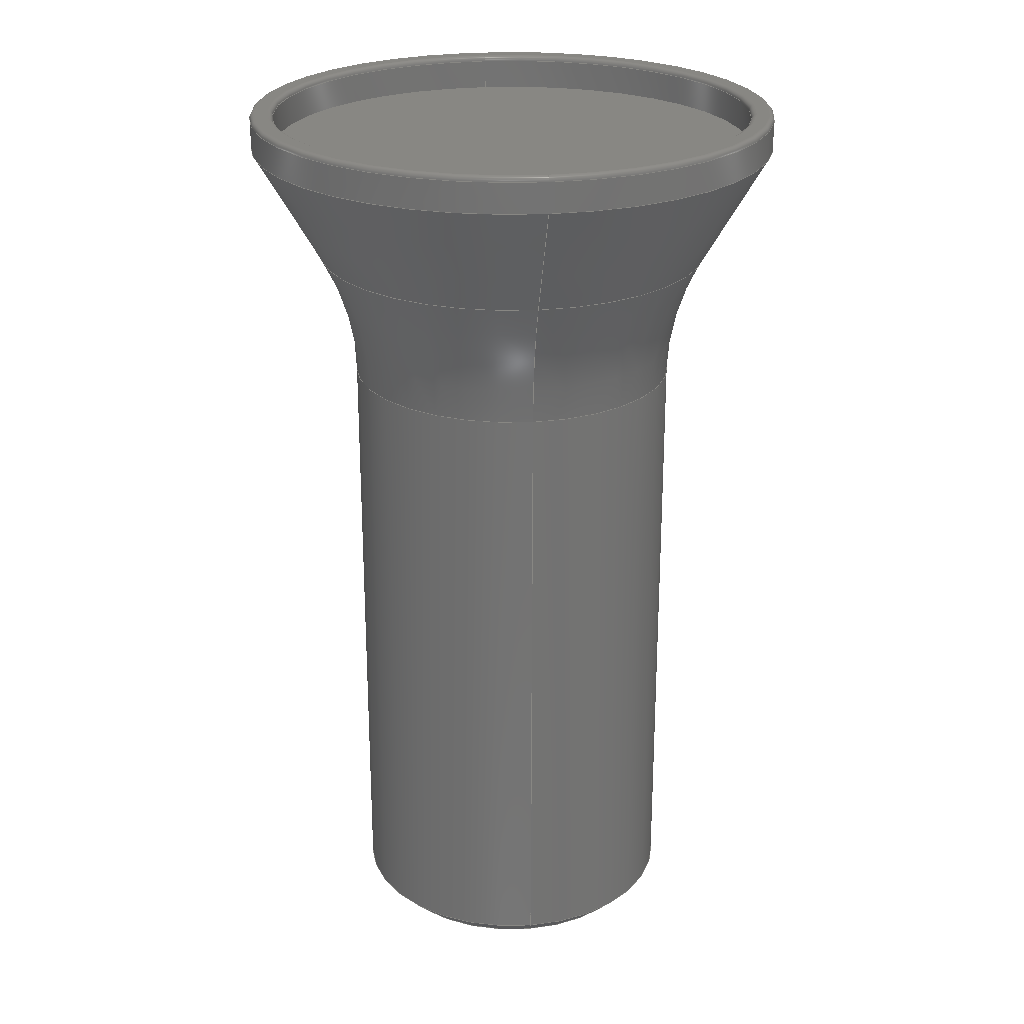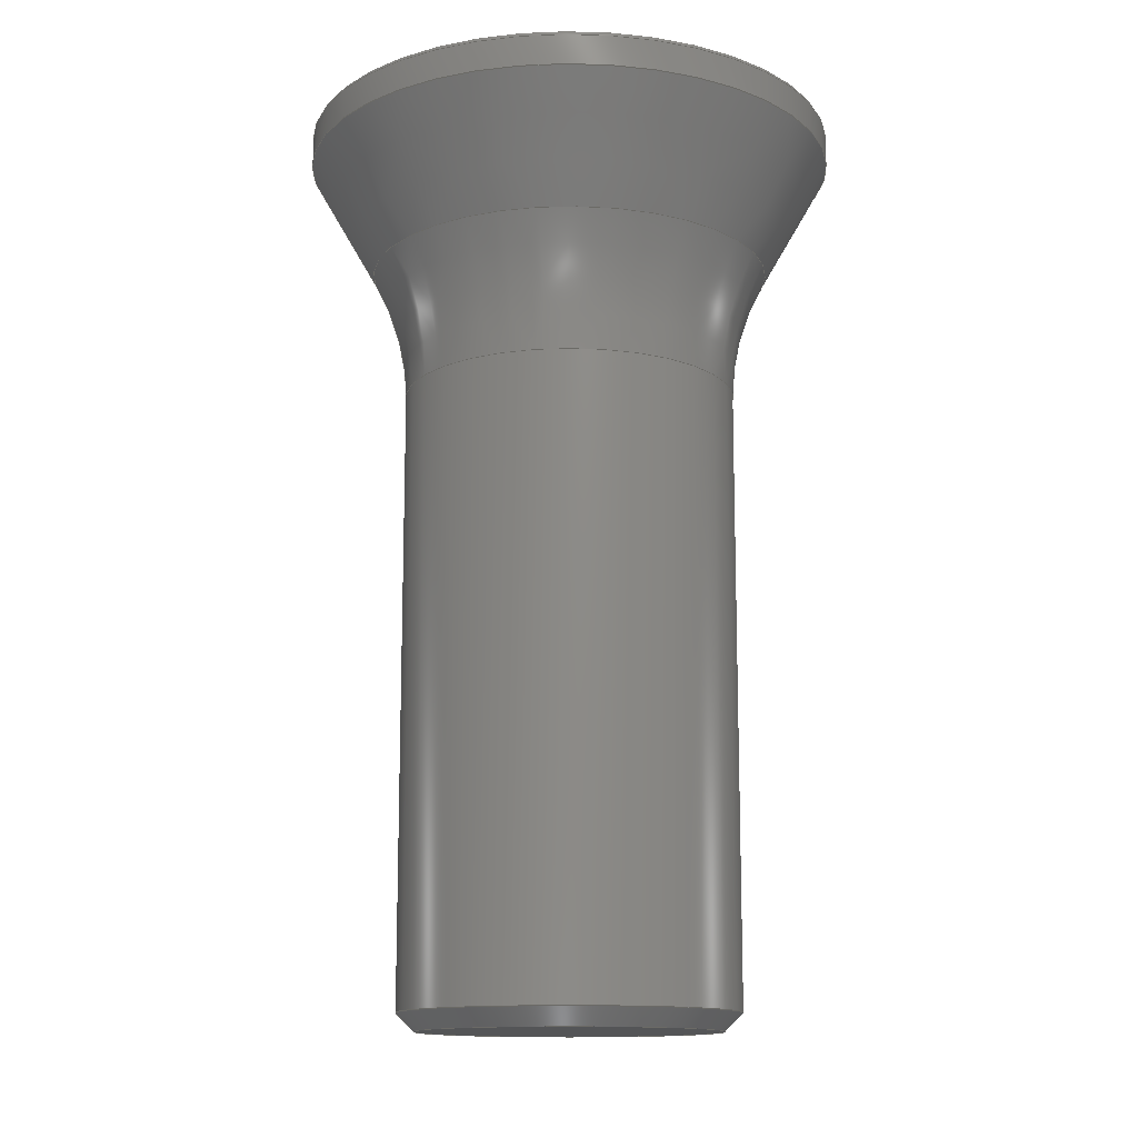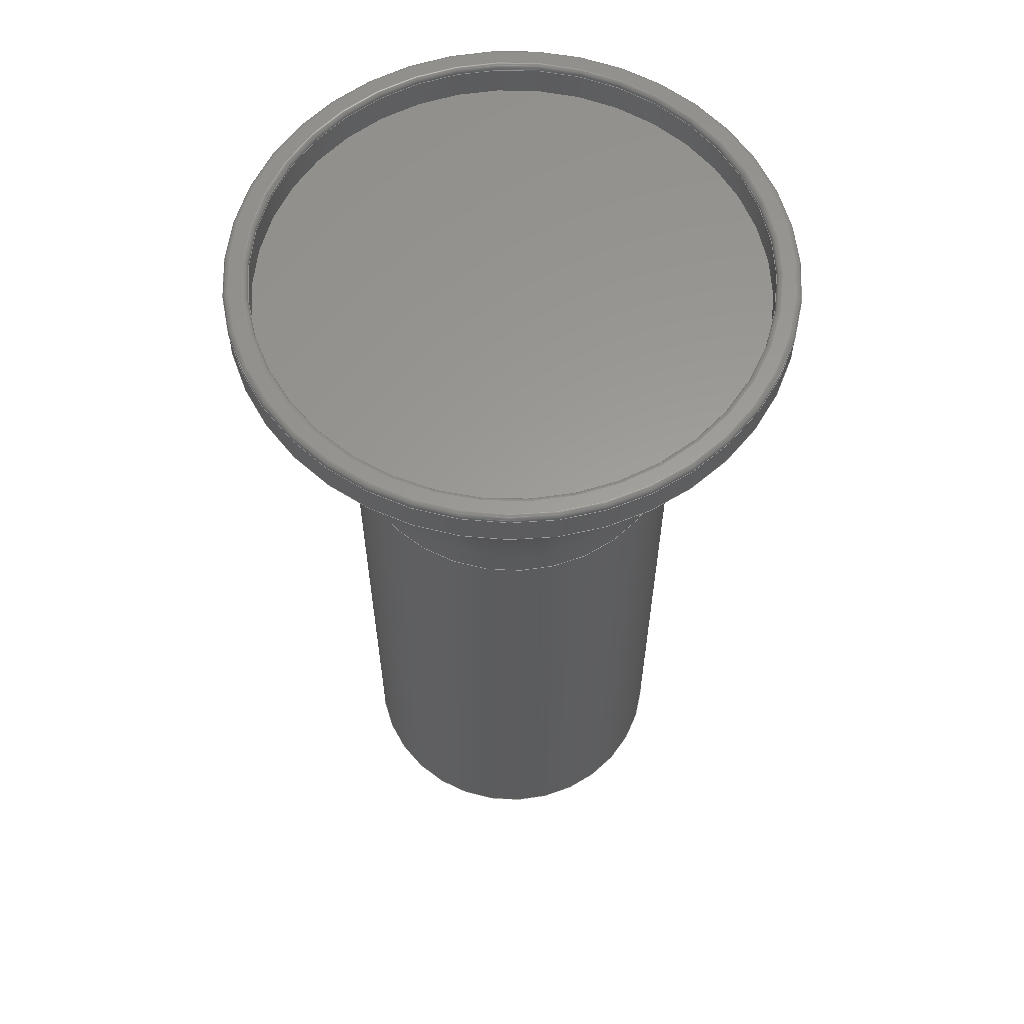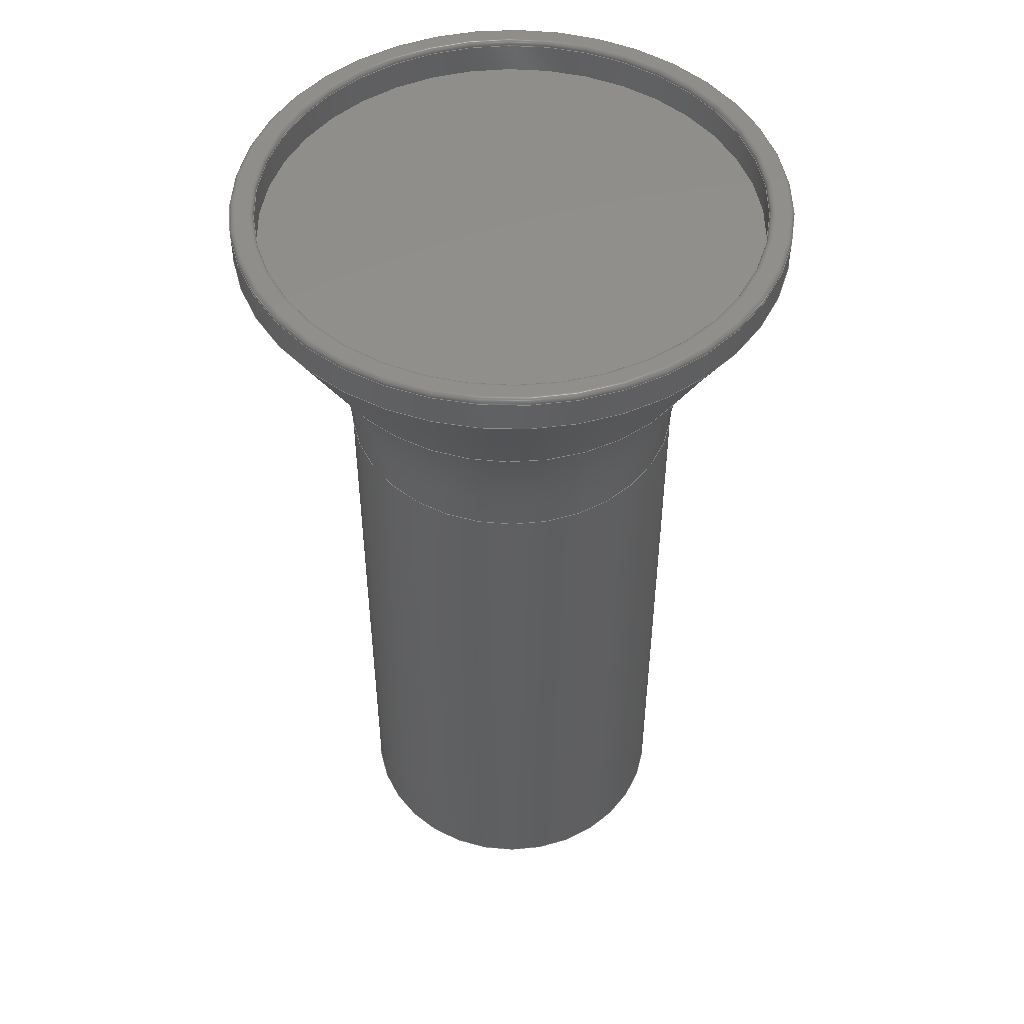
<metadata>
{"format":"step","ext":"step","renderer":"f3d","projection":"perspective","resolution":1024,"background":"white","views":[{"elev":24.6,"azim":-97.2,"up":"+Z"},{"elev":-13.4,"azim":3.1,"up":"+Z"},{"elev":60.3,"azim":58.3,"up":"+Z"},{"elev":49.2,"azim":165.2,"up":"+Z"}]}
</metadata>
<code>
ISO-10303-21;
DATA;
#1=MECHANICAL_DESIGN_GEOMETRIC_PRESENTATION_REPRESENTATION('',(#4),#275);
#2=SHAPE_REPRESENTATION_RELATIONSHIP('SRR','None',#282,#3);
#3=ADVANCED_BREP_SHAPE_REPRESENTATION('',(#5),#274);
#4=STYLED_ITEM('',(#291),#5);
#5=MANIFOLD_SOLID_BREP('Body1',#139);
#6=CONICAL_SURFACE('',#167,9.028,0.7854);
#7=CONICAL_SURFACE('',#176,15.25,0.5194);
#8=LINE('',#244,#13);
#9=LINE('',#252,#14);
#10=LINE('',#259,#15);
#11=LINE('',#264,#16);
#12=LINE('',#271,#17);
#13=VECTOR('',#193,13.95);
#14=VECTOR('',#204,15.25);
#15=VECTOR('',#213,9.028);
#16=VECTOR('',#220,9.528);
#17=VECTOR('',#231,15.25);
#18=CYLINDRICAL_SURFACE('',#159,13.95);
#19=CYLINDRICAL_SURFACE('',#164,15.25);
#20=CYLINDRICAL_SURFACE('',#170,9.528);
#21=FACE_BOUND('',#38,.T.);
#22=PLANE('',#157);
#23=PLANE('',#166);
#24=PLANE('',#172);
#25=FACE_OUTER_BOUND('',#36,.T.);
#26=FACE_OUTER_BOUND('',#37,.T.);
#27=FACE_OUTER_BOUND('',#39,.T.);
#28=FACE_OUTER_BOUND('',#40,.T.);
#29=FACE_OUTER_BOUND('',#41,.T.);
#30=FACE_OUTER_BOUND('',#42,.T.);
#31=FACE_OUTER_BOUND('',#43,.T.);
#32=FACE_OUTER_BOUND('',#44,.T.);
#33=FACE_OUTER_BOUND('',#45,.T.);
#34=FACE_OUTER_BOUND('',#46,.T.);
#35=FACE_OUTER_BOUND('',#47,.T.);
#36=EDGE_LOOP('',(#89,#90,#91,#92));
#37=EDGE_LOOP('',(#93));
#38=EDGE_LOOP('',(#94));
#39=EDGE_LOOP('',(#95,#96,#97,#98));
#40=EDGE_LOOP('',(#99,#100,#101,#102));
#41=EDGE_LOOP('',(#103,#104,#105,#106));
#42=EDGE_LOOP('',(#107));
#43=EDGE_LOOP('',(#108,#109,#110,#111));
#44=EDGE_LOOP('',(#112,#113,#114,#115));
#45=EDGE_LOOP('',(#116));
#46=EDGE_LOOP('',(#117,#118,#119,#120));
#47=EDGE_LOOP('',(#121,#122,#123,#124));
#48=CIRCLE('',#154,14.25);
#49=CIRCLE('',#155,0.3);
#50=CIRCLE('',#156,13.95);
#51=CIRCLE('',#158,14.95);
#52=CIRCLE('',#160,13.95);
#53=CIRCLE('',#162,0.3);
#54=CIRCLE('',#163,15.25);
#55=CIRCLE('',#165,15.25);
#56=CIRCLE('',#168,9.528);
#57=CIRCLE('',#169,8.528);
#58=CIRCLE('',#171,9.528);
#59=CIRCLE('',#174,15);
#60=CIRCLE('',#175,11.51);
#61=VERTEX_POINT('',#234);
#62=VERTEX_POINT('',#236);
#63=VERTEX_POINT('',#240);
#64=VERTEX_POINT('',#243);
#65=VERTEX_POINT('',#247);
#66=VERTEX_POINT('',#251);
#67=VERTEX_POINT('',#256);
#68=VERTEX_POINT('',#258);
#69=VERTEX_POINT('',#262);
#70=VERTEX_POINT('',#267);
#71=EDGE_CURVE('',#61,#61,#48,.T.);
#72=EDGE_CURVE('',#61,#62,#49,.T.);
#73=EDGE_CURVE('',#62,#62,#50,.T.);
#74=EDGE_CURVE('',#63,#63,#51,.T.);
#75=EDGE_CURVE('',#62,#64,#8,.T.);
#76=EDGE_CURVE('',#64,#64,#52,.T.);
#77=EDGE_CURVE('',#63,#65,#53,.T.);
#78=EDGE_CURVE('',#65,#65,#54,.T.);
#79=EDGE_CURVE('',#65,#66,#9,.T.);
#80=EDGE_CURVE('',#66,#66,#55,.T.);
#81=EDGE_CURVE('',#67,#67,#56,.T.);
#82=EDGE_CURVE('',#67,#68,#10,.T.);
#83=EDGE_CURVE('',#68,#68,#57,.T.);
#84=EDGE_CURVE('',#69,#69,#58,.T.);
#85=EDGE_CURVE('',#69,#67,#11,.T.);
#86=EDGE_CURVE('',#69,#70,#59,.T.);
#87=EDGE_CURVE('',#70,#70,#60,.T.);
#88=EDGE_CURVE('',#70,#66,#12,.T.);
#89=ORIENTED_EDGE('',*,*,#71,.T.);
#90=ORIENTED_EDGE('',*,*,#72,.T.);
#91=ORIENTED_EDGE('',*,*,#73,.T.);
#92=ORIENTED_EDGE('',*,*,#72,.F.);
#93=ORIENTED_EDGE('',*,*,#74,.F.);
#94=ORIENTED_EDGE('',*,*,#71,.F.);
#95=ORIENTED_EDGE('',*,*,#73,.F.);
#96=ORIENTED_EDGE('',*,*,#75,.T.);
#97=ORIENTED_EDGE('',*,*,#76,.T.);
#98=ORIENTED_EDGE('',*,*,#75,.F.);
#99=ORIENTED_EDGE('',*,*,#74,.T.);
#100=ORIENTED_EDGE('',*,*,#77,.T.);
#101=ORIENTED_EDGE('',*,*,#78,.T.);
#102=ORIENTED_EDGE('',*,*,#77,.F.);
#103=ORIENTED_EDGE('',*,*,#78,.F.);
#104=ORIENTED_EDGE('',*,*,#79,.T.);
#105=ORIENTED_EDGE('',*,*,#80,.F.);
#106=ORIENTED_EDGE('',*,*,#79,.F.);
#107=ORIENTED_EDGE('',*,*,#76,.F.);
#108=ORIENTED_EDGE('',*,*,#81,.T.);
#109=ORIENTED_EDGE('',*,*,#82,.T.);
#110=ORIENTED_EDGE('',*,*,#83,.T.);
#111=ORIENTED_EDGE('',*,*,#82,.F.);
#112=ORIENTED_EDGE('',*,*,#84,.F.);
#113=ORIENTED_EDGE('',*,*,#85,.T.);
#114=ORIENTED_EDGE('',*,*,#81,.F.);
#115=ORIENTED_EDGE('',*,*,#85,.F.);
#116=ORIENTED_EDGE('',*,*,#83,.F.);
#117=ORIENTED_EDGE('',*,*,#84,.T.);
#118=ORIENTED_EDGE('',*,*,#86,.T.);
#119=ORIENTED_EDGE('',*,*,#87,.T.);
#120=ORIENTED_EDGE('',*,*,#86,.F.);
#121=ORIENTED_EDGE('',*,*,#87,.F.);
#122=ORIENTED_EDGE('',*,*,#88,.T.);
#123=ORIENTED_EDGE('',*,*,#80,.T.);
#124=ORIENTED_EDGE('',*,*,#88,.F.);
#125=TOROIDAL_SURFACE('',#153,14.25,0.3);
#126=TOROIDAL_SURFACE('',#161,14.95,0.3);
#127=TOROIDAL_SURFACE('',#173,24.53,15);
#128=ADVANCED_FACE('',(#25),#125,.T.);
#129=ADVANCED_FACE('',(#26,#21),#22,.F.);
#130=ADVANCED_FACE('',(#27),#18,.F.);
#131=ADVANCED_FACE('',(#28),#126,.T.);
#132=ADVANCED_FACE('',(#29),#19,.T.);
#133=ADVANCED_FACE('',(#30),#23,.T.);
#134=ADVANCED_FACE('',(#31),#6,.T.);
#135=ADVANCED_FACE('',(#32),#20,.T.);
#136=ADVANCED_FACE('',(#33),#24,.F.);
#137=ADVANCED_FACE('',(#34),#127,.F.);
#138=ADVANCED_FACE('',(#35),#7,.T.);
#139=CLOSED_SHELL('',(#128,#129,#130,#131,#132,#133,#134,#135,#136,#137,
#138));
#140=DERIVED_UNIT_ELEMENT(#142,1);
#141=DERIVED_UNIT_ELEMENT(#277,-3);
#142=(
MASS_UNIT()
NAMED_UNIT(*)
SI_UNIT(.KILO.,.GRAM.)
);
#143=DERIVED_UNIT((#140,#141));
#144=MEASURE_REPRESENTATION_ITEM('density measure',
POSITIVE_RATIO_MEASURE(7850),#143);
#145=PROPERTY_DEFINITION_REPRESENTATION(#150,#147);
#146=PROPERTY_DEFINITION_REPRESENTATION(#151,#148);
#147=REPRESENTATION('material name',(#149),#274);
#148=REPRESENTATION('density',(#144),#274);
#149=DESCRIPTIVE_REPRESENTATION_ITEM('Steel','Steel');
#150=PROPERTY_DEFINITION('material property','material name',#284);
#151=PROPERTY_DEFINITION('material property','density of part',#284);
#152=AXIS2_PLACEMENT_3D('',#232,#177,#178);
#153=AXIS2_PLACEMENT_3D('',#233,#179,#180);
#154=AXIS2_PLACEMENT_3D('',#235,#181,#182);
#155=AXIS2_PLACEMENT_3D('',#237,#183,#184);
#156=AXIS2_PLACEMENT_3D('',#238,#185,#186);
#157=AXIS2_PLACEMENT_3D('',#239,#187,#188);
#158=AXIS2_PLACEMENT_3D('',#241,#189,#190);
#159=AXIS2_PLACEMENT_3D('',#242,#191,#192);
#160=AXIS2_PLACEMENT_3D('',#245,#194,#195);
#161=AXIS2_PLACEMENT_3D('',#246,#196,#197);
#162=AXIS2_PLACEMENT_3D('',#248,#198,#199);
#163=AXIS2_PLACEMENT_3D('',#249,#200,#201);
#164=AXIS2_PLACEMENT_3D('',#250,#202,#203);
#165=AXIS2_PLACEMENT_3D('',#253,#205,#206);
#166=AXIS2_PLACEMENT_3D('',#254,#207,#208);
#167=AXIS2_PLACEMENT_3D('',#255,#209,#210);
#168=AXIS2_PLACEMENT_3D('',#257,#211,#212);
#169=AXIS2_PLACEMENT_3D('',#260,#214,#215);
#170=AXIS2_PLACEMENT_3D('',#261,#216,#217);
#171=AXIS2_PLACEMENT_3D('',#263,#218,#219);
#172=AXIS2_PLACEMENT_3D('',#265,#221,#222);
#173=AXIS2_PLACEMENT_3D('',#266,#223,#224);
#174=AXIS2_PLACEMENT_3D('',#268,#225,#226);
#175=AXIS2_PLACEMENT_3D('',#269,#227,#228);
#176=AXIS2_PLACEMENT_3D('',#270,#229,#230);
#177=DIRECTION('axis',(0,0,1));
#178=DIRECTION('refdir',(1,0,0));
#179=DIRECTION('center_axis',(0,0,-1));
#180=DIRECTION('ref_axis',(-1,0,0));
#181=DIRECTION('center_axis',(0,0,1));
#182=DIRECTION('ref_axis',(-1,0,0));
#183=DIRECTION('center_axis',(-1.225e-16,-1,0));
#184=DIRECTION('ref_axis',(1,-1.225e-16,0));
#185=DIRECTION('center_axis',(0,0,-1));
#186=DIRECTION('ref_axis',(-1,0,0));
#187=DIRECTION('center_axis',(0,0,-1));
#188=DIRECTION('ref_axis',(-1,0,0));
#189=DIRECTION('center_axis',(0,0,-1));
#190=DIRECTION('ref_axis',(-1,-1.225e-16,0));
#191=DIRECTION('center_axis',(0,0,-1));
#192=DIRECTION('ref_axis',(-1,0,0));
#193=DIRECTION('',(0,0,-1));
#194=DIRECTION('center_axis',(0,0,-1));
#195=DIRECTION('ref_axis',(-1,0,0));
#196=DIRECTION('center_axis',(0,0,1));
#197=DIRECTION('ref_axis',(1,0,0));
#198=DIRECTION('center_axis',(1.225e-16,-1,0));
#199=DIRECTION('ref_axis',(-1,-1.225e-16,0));
#200=DIRECTION('center_axis',(0,0,1));
#201=DIRECTION('ref_axis',(-1,-1.225e-16,0));
#202=DIRECTION('center_axis',(0,0,1));
#203=DIRECTION('ref_axis',(1,0,0));
#204=DIRECTION('',(0,0,-1));
#205=DIRECTION('center_axis',(0,0,-1));
#206=DIRECTION('ref_axis',(1,0,0));
#207=DIRECTION('center_axis',(0,0,1));
#208=DIRECTION('ref_axis',(-1,0,0));
#209=DIRECTION('center_axis',(0,0,1));
#210=DIRECTION('ref_axis',(1,0,0));
#211=DIRECTION('center_axis',(0,0,-1));
#212=DIRECTION('ref_axis',(1,0,0));
#213=DIRECTION('',(0.7071,8.66e-17,-0.7071));
#214=DIRECTION('center_axis',(0,0,1));
#215=DIRECTION('ref_axis',(1,0,0));
#216=DIRECTION('center_axis',(0,0,1));
#217=DIRECTION('ref_axis',(1,0,0));
#218=DIRECTION('center_axis',(0,0,1));
#219=DIRECTION('ref_axis',(-1,-1.225e-16,0));
#220=DIRECTION('',(0,0,-1));
#221=DIRECTION('center_axis',(0,0,1));
#222=DIRECTION('ref_axis',(1,0,0));
#223=DIRECTION('center_axis',(0,0,1));
#224=DIRECTION('ref_axis',(1,0,0));
#225=DIRECTION('center_axis',(1.225e-16,-1,0));
#226=DIRECTION('ref_axis',(-1,-1.225e-16,0));
#227=DIRECTION('center_axis',(0,0,-1));
#228=DIRECTION('ref_axis',(-1,0,0));
#229=DIRECTION('center_axis',(0,0,1));
#230=DIRECTION('ref_axis',(1,0,0));
#231=DIRECTION('',(-0.4963,6.078e-17,0.8681));
#232=CARTESIAN_POINT('',(0,0,0));
#233=CARTESIAN_POINT('Origin',(0,0,51.7));
#234=CARTESIAN_POINT('',(14.25,1.745e-15,52));
#235=CARTESIAN_POINT('Origin',(0,0,52));
#236=CARTESIAN_POINT('',(13.95,-1.708e-15,51.7));
#237=CARTESIAN_POINT('Origin',(14.25,-1.745e-15,51.7));
#238=CARTESIAN_POINT('Origin',(0,0,51.7));
#239=CARTESIAN_POINT('Origin',(0,0,52));
#240=CARTESIAN_POINT('',(-14.95,-1.83e-15,52));
#241=CARTESIAN_POINT('Origin',(0,0,52));
#242=CARTESIAN_POINT('Origin',(0,0,52));
#243=CARTESIAN_POINT('',(13.95,1.708e-15,50));
#244=CARTESIAN_POINT('',(13.95,-1.708e-15,52));
#245=CARTESIAN_POINT('Origin',(0,0,50));
#246=CARTESIAN_POINT('Origin',(0,0,51.7));
#247=CARTESIAN_POINT('',(-15.25,-1.867e-15,51.7));
#248=CARTESIAN_POINT('Origin',(-14.95,-1.83e-15,
51.7));
#249=CARTESIAN_POINT('Origin',(0,0,51.7));
#250=CARTESIAN_POINT('Origin',(0,0,50));
#251=CARTESIAN_POINT('',(-15.25,-1.867e-15,50));
#252=CARTESIAN_POINT('',(-15.25,-1.867e-15,50));
#253=CARTESIAN_POINT('Origin',(0,0,50));
#254=CARTESIAN_POINT('Origin',(0,0,50));
#255=CARTESIAN_POINT('Origin',(0,0,0.5));
#256=CARTESIAN_POINT('',(-9.528,1.167e-15,1));
#257=CARTESIAN_POINT('Origin',(0,0,1));
#258=CARTESIAN_POINT('',(-8.528,-1.044e-15,0));
#259=CARTESIAN_POINT('',(-9.028,-1.106e-15,0.5));
#260=CARTESIAN_POINT('Origin',(0,0,0));
#261=CARTESIAN_POINT('Origin',(0,0,0));
#262=CARTESIAN_POINT('',(-9.528,-1.167e-15,36.01));
#263=CARTESIAN_POINT('Origin',(0,0,36.01));
#264=CARTESIAN_POINT('',(-9.528,-1.167e-15,0));
#265=CARTESIAN_POINT('Origin',(0,0,0));
#266=CARTESIAN_POINT('Origin',(0,0,36.01));
#267=CARTESIAN_POINT('',(-11.51,-1.409e-15,43.46));
#268=CARTESIAN_POINT('Origin',(-24.53,-3.004e-15,
36.01));
#269=CARTESIAN_POINT('Origin',(0,1.409e-15,43.46));
#270=CARTESIAN_POINT('Origin',(0,0,50));
#271=CARTESIAN_POINT('',(-15.25,1.867e-15,50));
#272=UNCERTAINTY_MEASURE_WITH_UNIT(LENGTH_MEASURE(0.01),#276,
'DISTANCE_ACCURACY_VALUE',
'Maximum model space distance between geometric entities at asserted c
onnectivities');
#273=UNCERTAINTY_MEASURE_WITH_UNIT(LENGTH_MEASURE(0.01),#276,
'DISTANCE_ACCURACY_VALUE',
'Maximum model space distance between geometric entities at asserted c
onnectivities');
#274=(
GEOMETRIC_REPRESENTATION_CONTEXT(3)
GLOBAL_UNCERTAINTY_ASSIGNED_CONTEXT((#272))
GLOBAL_UNIT_ASSIGNED_CONTEXT((#276,#278,#279))
REPRESENTATION_CONTEXT('','3D')
);
#275=(
GEOMETRIC_REPRESENTATION_CONTEXT(3)
GLOBAL_UNCERTAINTY_ASSIGNED_CONTEXT((#273))
GLOBAL_UNIT_ASSIGNED_CONTEXT((#276,#278,#279))
REPRESENTATION_CONTEXT('','3D')
);
#276=(
LENGTH_UNIT()
NAMED_UNIT(*)
SI_UNIT(.MILLI.,.METRE.)
);
#277=(
LENGTH_UNIT()
NAMED_UNIT(*)
SI_UNIT($,.METRE.)
);
#278=(
NAMED_UNIT(*)
PLANE_ANGLE_UNIT()
SI_UNIT($,.RADIAN.)
);
#279=(
NAMED_UNIT(*)
SI_UNIT($,.STERADIAN.)
SOLID_ANGLE_UNIT()
);
#280=SHAPE_DEFINITION_REPRESENTATION(#281,#282);
#281=PRODUCT_DEFINITION_SHAPE('',$,#284);
#282=SHAPE_REPRESENTATION('',(#152),#274);
#283=PRODUCT_DEFINITION_CONTEXT('part definition',#288,'design');
#284=PRODUCT_DEFINITION('LED Circuit','LED Circuit v0',#285,#283);
#285=PRODUCT_DEFINITION_FORMATION('',$,#290);
#286=PRODUCT_RELATED_PRODUCT_CATEGORY('LED Circuit v0','LED Circuit v0',
(#290));
#287=APPLICATION_PROTOCOL_DEFINITION('international standard',
'automotive_design',2009,#288);
#288=APPLICATION_CONTEXT(
'Core Data for Automotive Mechanical Design Process');
#289=PRODUCT_CONTEXT('part definition',#288,'mechanical');
#290=PRODUCT('LED Circuit','LED Circuit v0',$,(#289));
#291=PRESENTATION_STYLE_ASSIGNMENT((#292));
#292=SURFACE_STYLE_USAGE(.BOTH.,#293);
#293=SURFACE_SIDE_STYLE('',(#294));
#294=SURFACE_STYLE_FILL_AREA(#295);
#295=FILL_AREA_STYLE('Steel - Satin',(#296));
#296=FILL_AREA_STYLE_COLOUR('Steel - Satin',#297);
#297=COLOUR_RGB('Steel - Satin',0.6275,0.6275,0.6275);
ENDSEC;
END-ISO-10303-21;

</code>
